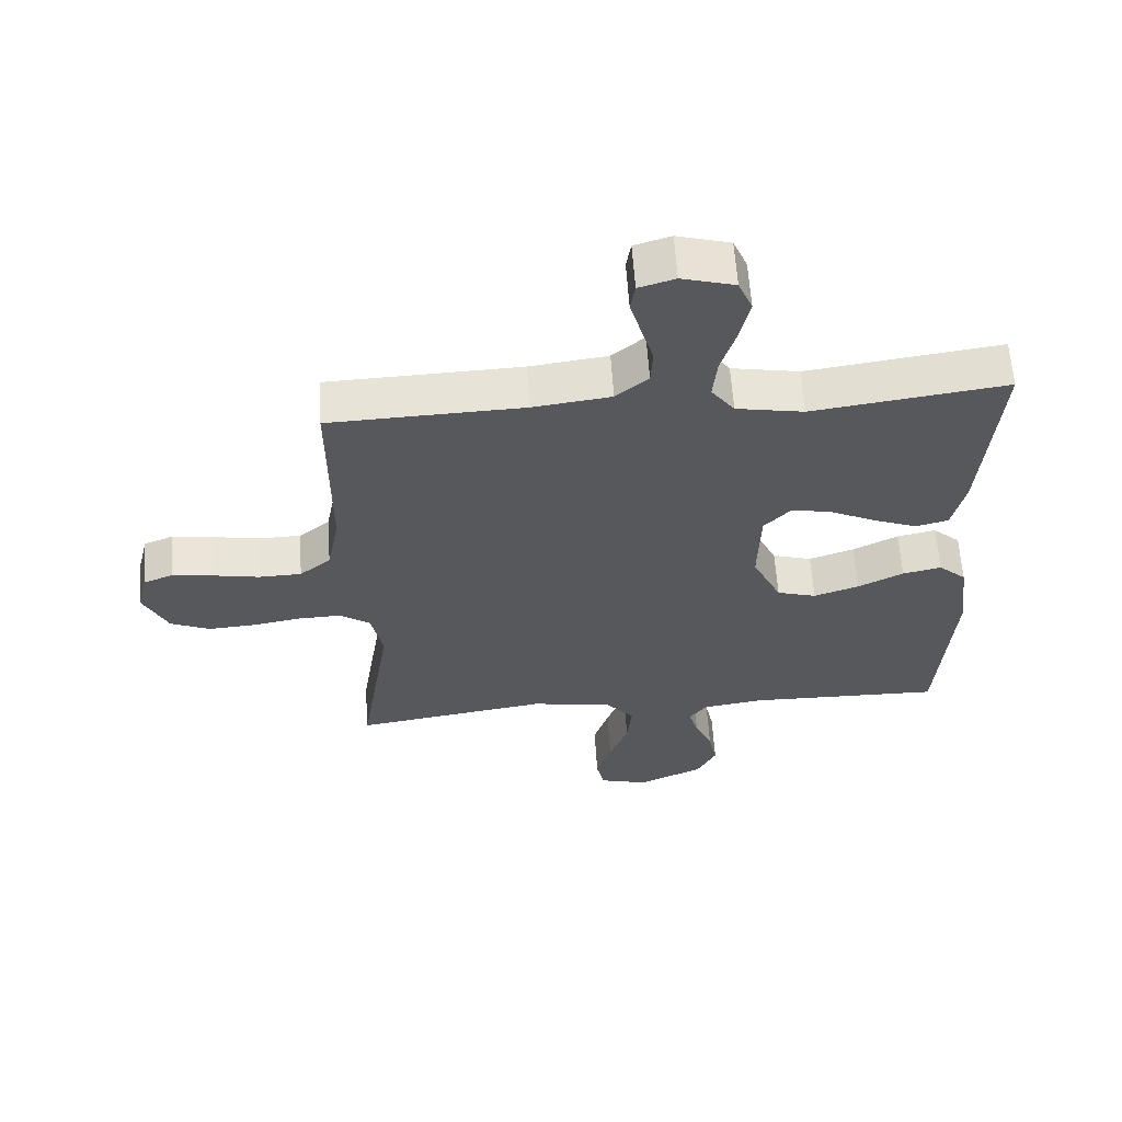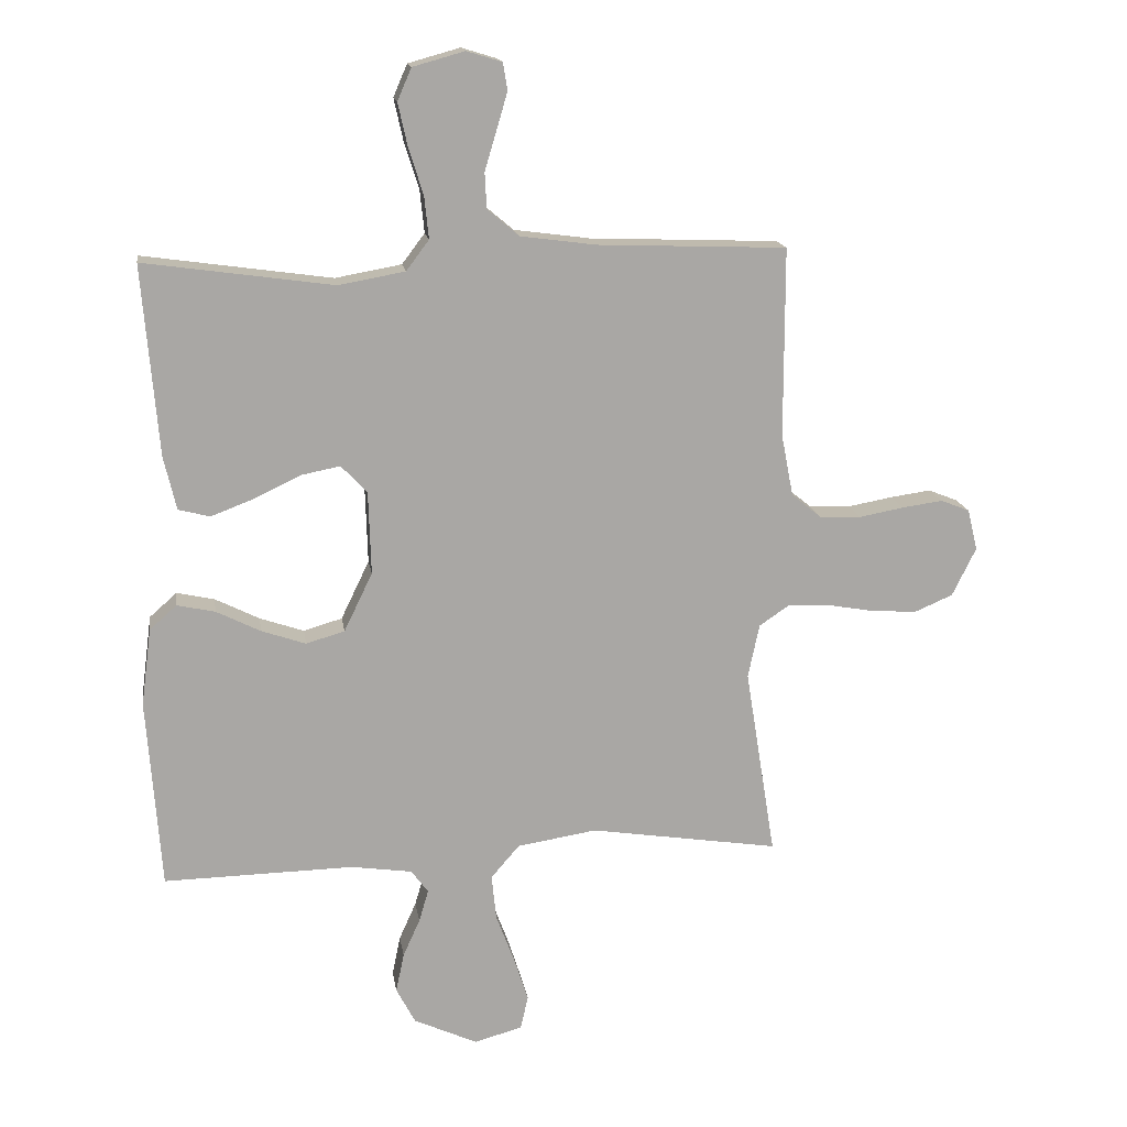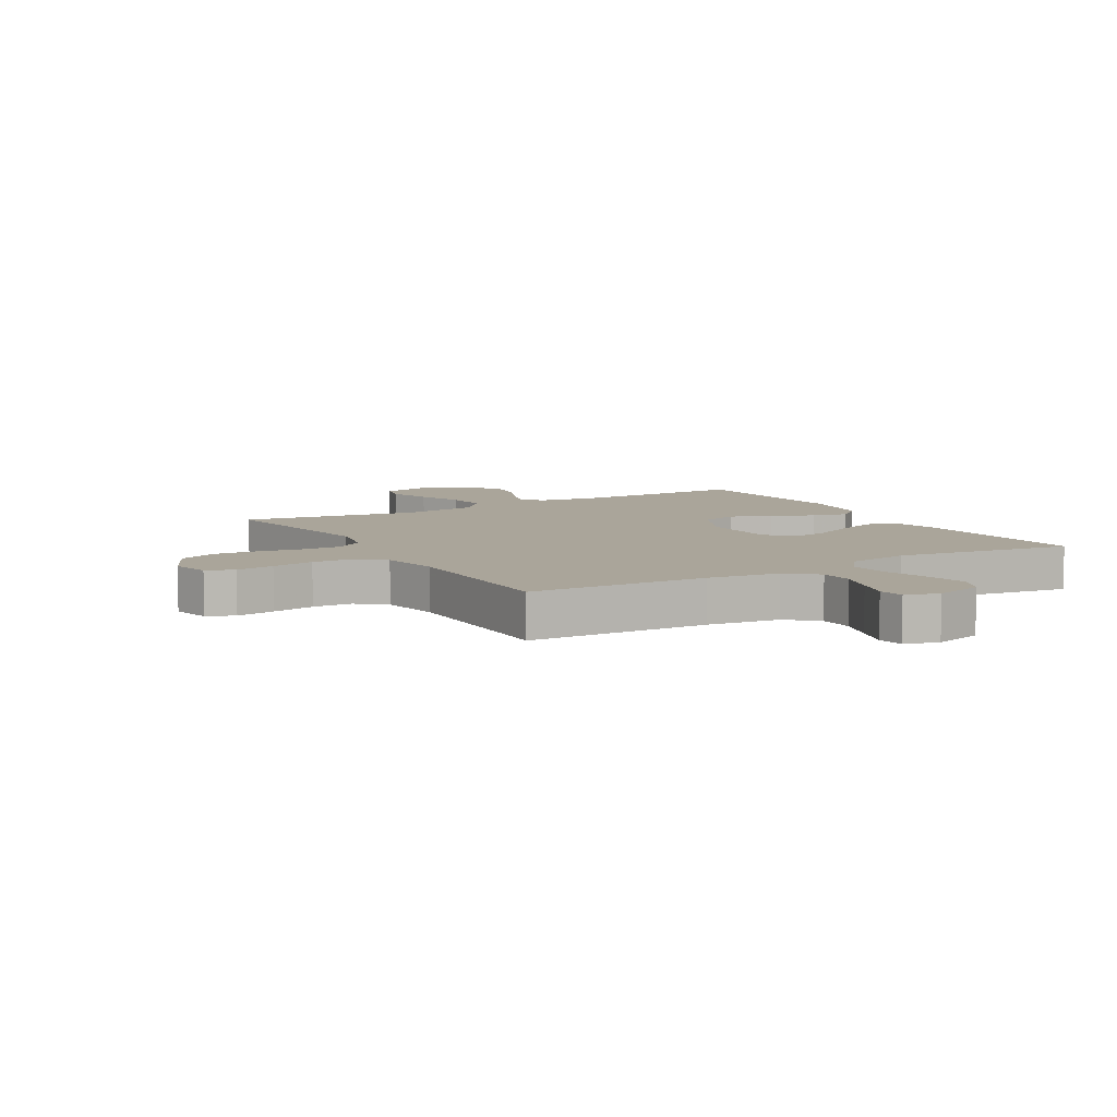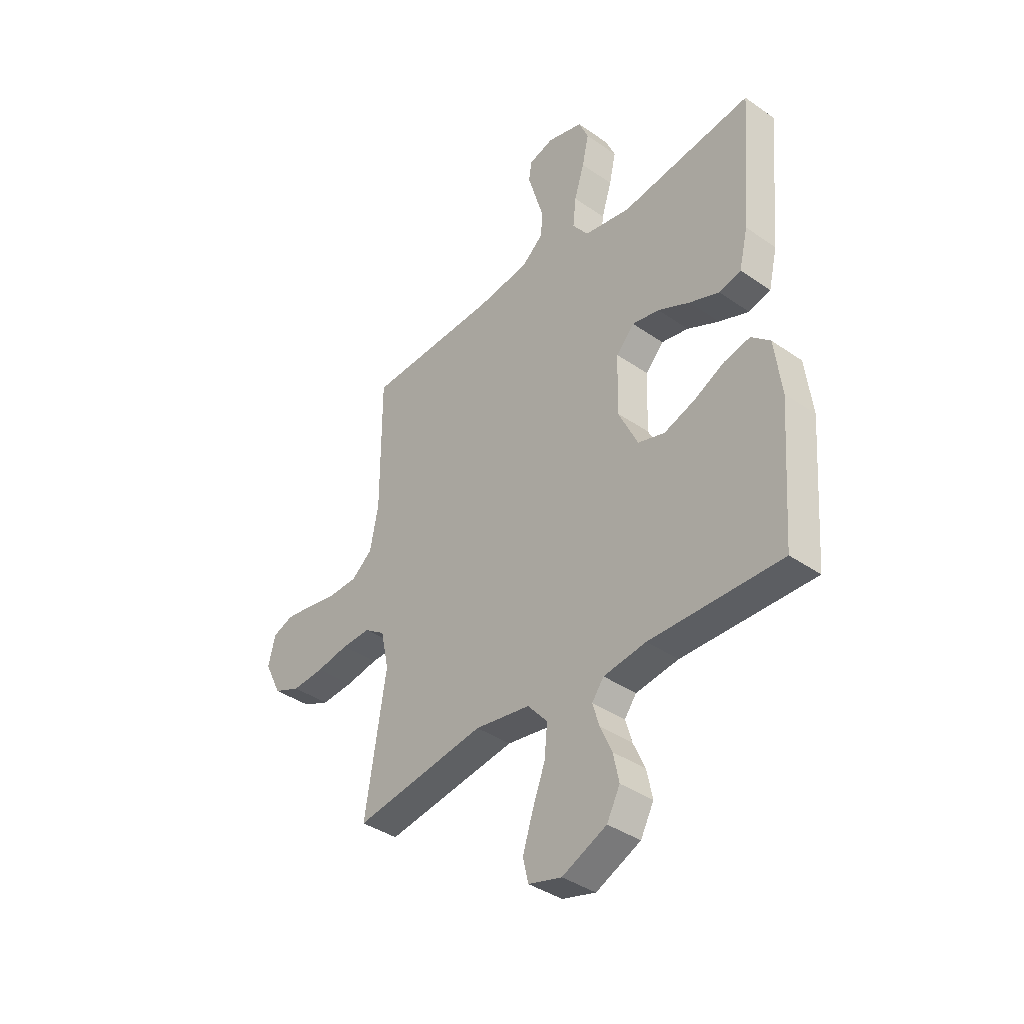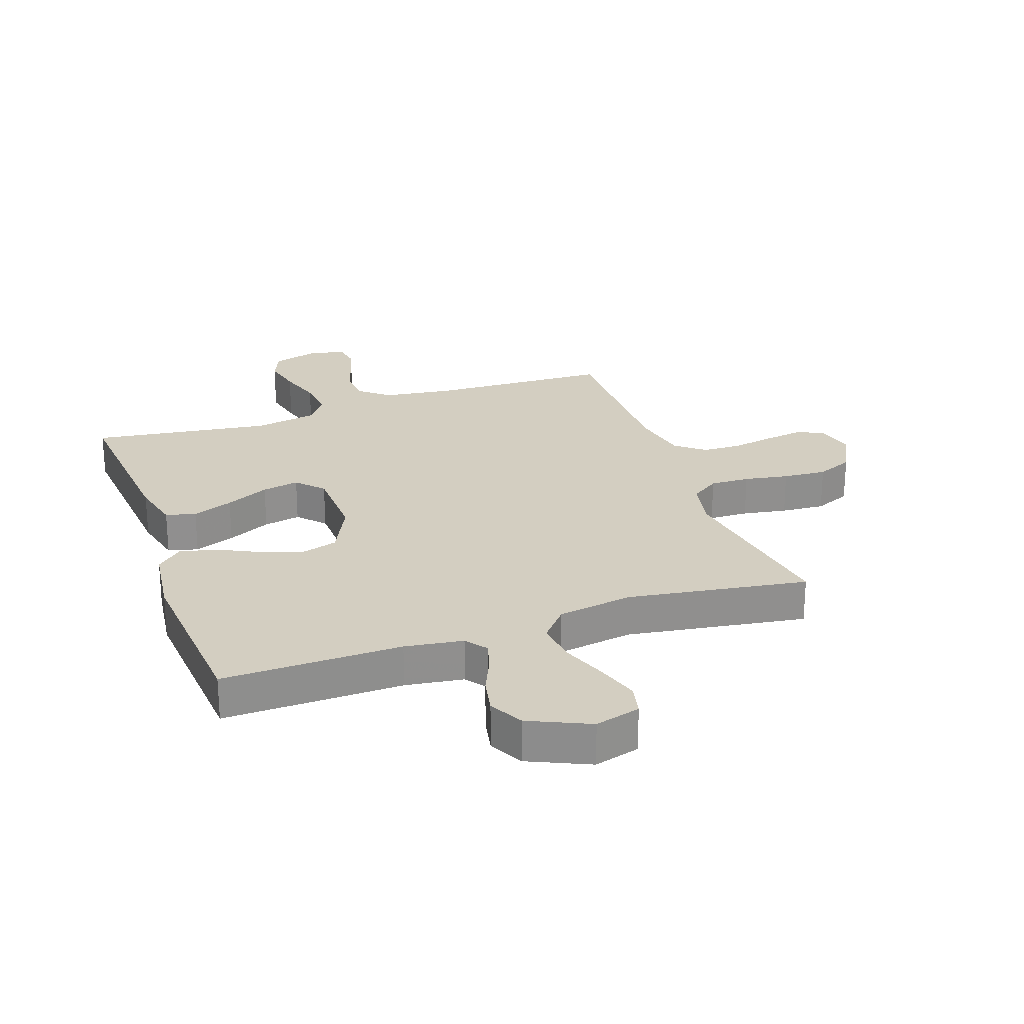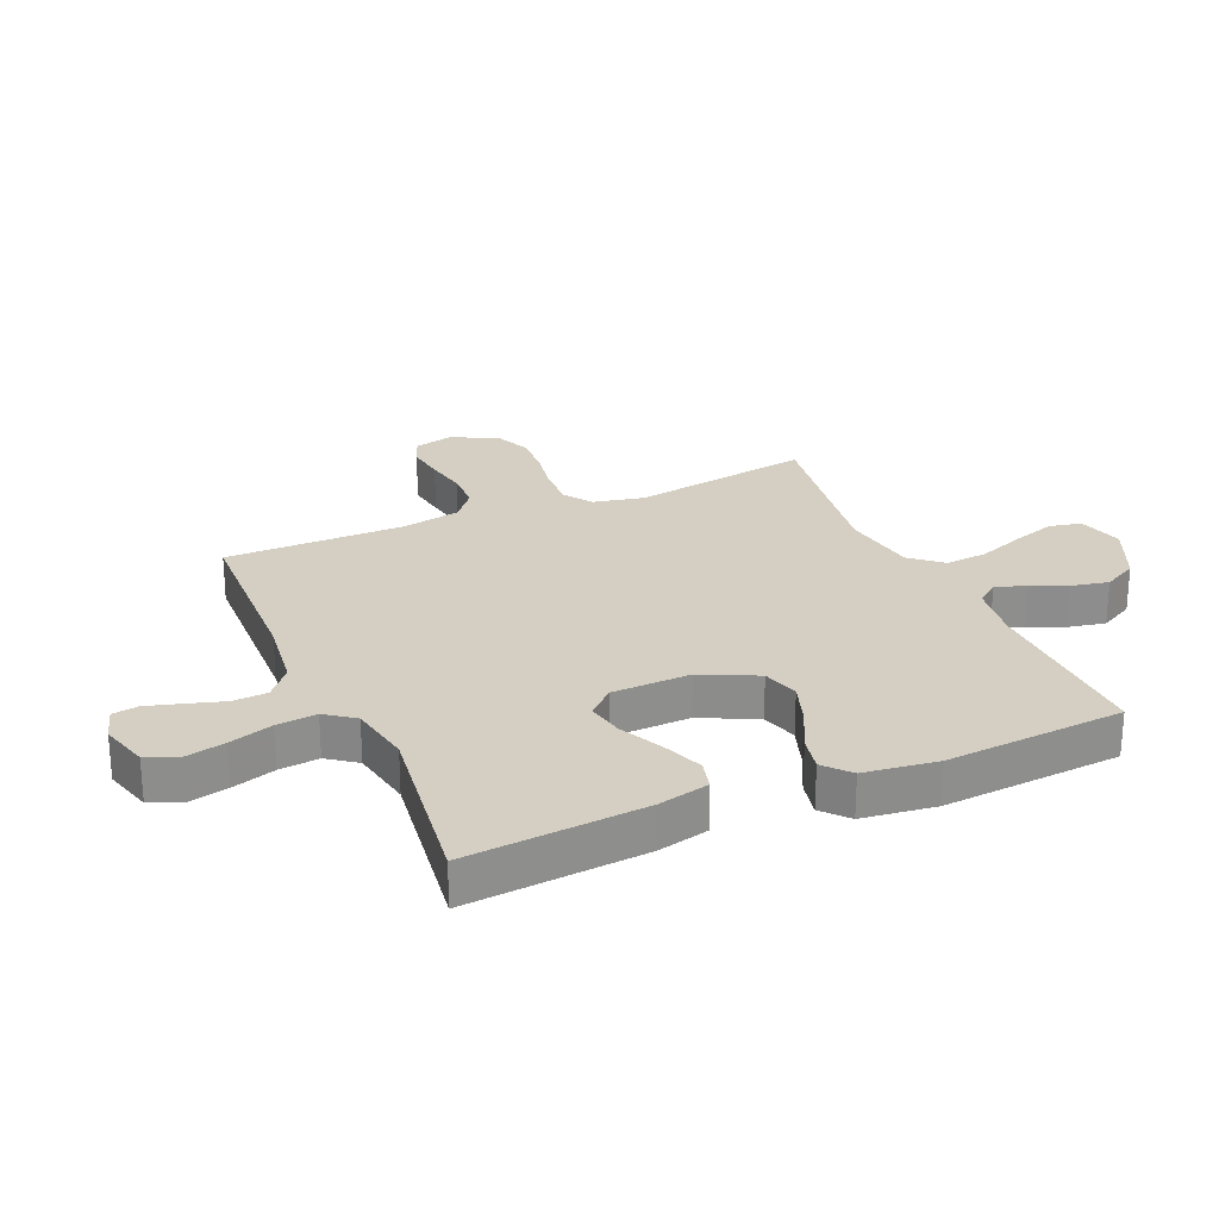
<metadata>
{"format":"obj","ext":"obj","renderer":"f3d","projection":"perspective","resolution":1024,"background":"white","views":[{"elev":60.8,"azim":-3.8,"up":"+Z"},{"elev":15.6,"azim":171.4,"up":"+Z"},{"elev":7.7,"azim":-30.1,"up":"+Y"},{"elev":-38.7,"azim":48.8,"up":"+Z"},{"elev":25.0,"azim":160.6,"up":"+Y"},{"elev":25.6,"azim":66.4,"up":"+Y"}]}
</metadata>
<code>
v 0.5 0.07 -0.5
v 0.2 0.07 -0.494
v 0.103 0.07 -0.508
v 0.076 0.07 -0.544
v 0.091 0.07 -0.595
v 0.118 0.07 -0.655
v 0.131 0.07 -0.717
v 0.101 0.07 -0.774
v 0 0.07 -0.82
v -0.076 0.07 -0.799
v -0.088 0.07 -0.746
v -0.065 0.07 -0.674
v -0.036 0.07 -0.597
v -0.029 0.07 -0.526
v -0.074 0.07 -0.474
v -0.2 0.07 -0.454
v -0.5 0.07 -0.5
v -0.452 0.07 -0.2
v -0.47 0.07 -0.115
v -0.517 0.07 -0.083
v -0.583 0.07 -0.085
v -0.657 0.07 -0.098
v -0.73 0.07 -0.103
v -0.791 0.07 -0.077
v -0.829 0.07 0
v -0.813 0.07 0.065
v -0.767 0.07 0.083
v -0.703 0.07 0.074
v -0.632 0.07 0.061
v -0.567 0.07 0.063
v -0.519 0.07 0.102
v -0.5 0.07 0.2
v -0.5 0.07 0.5
v -0.2 0.07 0.511
v -0.08 0.07 0.527
v -0.03 0.07 0.569
v -0.027 0.07 0.626
v -0.046 0.07 0.689
v -0.063 0.07 0.747
v -0.056 0.07 0.79
v 0 0.07 0.807
v 0.082 0.07 0.784
v 0.104 0.07 0.733
v 0.089 0.07 0.665
v 0.066 0.07 0.592
v 0.059 0.07 0.525
v 0.095 0.07 0.477
v 0.2 0.07 0.458
v 0.5 0.07 0.5
v 0.475 0.07 0.2
v 0.455 0.07 0.115
v 0.405 0.07 0.102
v 0.337 0.07 0.128
v 0.264 0.07 0.163
v 0.202 0.07 0.175
v 0.161 0.07 0.131
v 0.157 0.07 0
v 0.202 0.07 -0.093
v 0.263 0.07 -0.111
v 0.333 0.07 -0.087
v 0.403 0.07 -0.052
v 0.463 0.07 -0.039
v 0.506 0.07 -0.077
v 0.522 0.07 -0.2
v 0.5 0 -0.5
v 0.2 0 -0.494
v 0.103 0 -0.508
v 0.076 0 -0.544
v 0.091 0 -0.595
v 0.118 0 -0.655
v 0.131 0 -0.717
v 0.101 0 -0.774
v 0 0 -0.82
v -0.076 0 -0.799
v -0.088 0 -0.746
v -0.065 0 -0.674
v -0.036 0 -0.597
v -0.029 0 -0.526
v -0.074 0 -0.474
v -0.2 0 -0.454
v -0.5 0 -0.5
v -0.452 0 -0.2
v -0.47 0 -0.115
v -0.517 0 -0.083
v -0.583 0 -0.085
v -0.657 0 -0.098
v -0.73 0 -0.103
v -0.791 0 -0.077
v -0.829 0 0
v -0.813 0 0.065
v -0.767 0 0.083
v -0.703 0 0.074
v -0.632 0 0.061
v -0.567 0 0.063
v -0.519 0 0.102
v -0.5 0 0.2
v -0.5 0 0.5
v -0.2 0 0.511
v -0.08 0 0.527
v -0.03 0 0.569
v -0.027 0 0.626
v -0.046 0 0.689
v -0.063 0 0.747
v -0.056 0 0.79
v 0 0 0.807
v 0.082 0 0.784
v 0.104 0 0.733
v 0.089 0 0.665
v 0.066 0 0.592
v 0.059 0 0.525
v 0.095 0 0.477
v 0.2 0 0.458
v 0.5 0 0.5
v 0.475 0 0.2
v 0.455 0 0.115
v 0.405 0 0.102
v 0.337 0 0.128
v 0.264 0 0.163
v 0.202 0 0.175
v 0.161 0 0.131
v 0.157 0 0
v 0.202 0 -0.093
v 0.263 0 -0.111
v 0.333 0 -0.087
v 0.403 0 -0.052
v 0.463 0 -0.039
v 0.506 0 -0.077
v 0.522 0 -0.2
f 64 1 2
f 63 64 2
f 62 63 2
f 61 62 2
f 60 61 2
f 59 60 2 3
f 58 59 3 4
f 57 58 4
f 56 57 4
f 52 53 54
f 51 52 54
f 50 51 54
f 49 50 54
f 48 49 54
f 47 48 54 55
f 46 47 55 56
f 43 44 45
f 42 43 45
f 41 42 45
f 40 41 45
f 39 40 45
f 38 39 45
f 37 38 45
f 36 37 45 46
f 46 56 4
f 36 46 4
f 35 36 4
f 32 33 34
f 34 35 4
f 32 34 4
f 31 32 4
f 27 28 29
f 26 27 29
f 25 26 29
f 24 25 29
f 23 24 29
f 22 23 29
f 21 22 29
f 20 21 29 30
f 19 20 30 31
f 16 17 18
f 15 16 18 19
f 11 12 13
f 10 11 13
f 9 10 13
f 8 9 13
f 7 8 13
f 6 7 13
f 5 6 13
f 5 13 14
f 31 4 5
f 19 31 5
f 15 19 5
f 5 14 15
f 66 65 128
f 66 128 127
f 66 127 126
f 66 126 125
f 66 125 124
f 67 66 124 123
f 68 67 123 122
f 68 122 121
f 68 121 120
f 118 117 116
f 118 116 115
f 118 115 114
f 118 114 113
f 118 113 112
f 119 118 112 111
f 120 119 111 110
f 109 108 107
f 109 107 106
f 109 106 105
f 109 105 104
f 109 104 103
f 109 103 102
f 109 102 101
f 110 109 101 100
f 68 120 110
f 68 110 100
f 68 100 99
f 98 97 96
f 68 99 98
f 68 98 96
f 68 96 95
f 93 92 91
f 93 91 90
f 93 90 89
f 93 89 88
f 93 88 87
f 93 87 86
f 93 86 85
f 94 93 85 84
f 95 94 84 83
f 82 81 80
f 83 82 80 79
f 77 76 75
f 77 75 74
f 77 74 73
f 77 73 72
f 77 72 71
f 77 71 70
f 77 70 69
f 78 77 69
f 69 68 95
f 69 95 83
f 69 83 79
f 79 78 69
f 1 65 66 2
f 2 66 67 3
f 3 67 68 4
f 4 68 69 5
f 5 69 70 6
f 6 70 71 7
f 7 71 72 8
f 8 72 73 9
f 9 73 74 10
f 10 74 75 11
f 11 75 76 12
f 12 76 77 13
f 13 77 78 14
f 14 78 79 15
f 15 79 80 16
f 16 80 81 17
f 17 81 82 18
f 18 82 83 19
f 19 83 84 20
f 20 84 85 21
f 21 85 86 22
f 22 86 87 23
f 23 87 88 24
f 24 88 89 25
f 25 89 90 26
f 26 90 91 27
f 27 91 92 28
f 28 92 93 29
f 29 93 94 30
f 30 94 95 31
f 31 95 96 32
f 32 96 97 33
f 33 97 98 34
f 34 98 99 35
f 35 99 100 36
f 36 100 101 37
f 37 101 102 38
f 38 102 103 39
f 39 103 104 40
f 40 104 105 41
f 41 105 106 42
f 42 106 107 43
f 43 107 108 44
f 44 108 109 45
f 45 109 110 46
f 46 110 111 47
f 47 111 112 48
f 48 112 113 49
f 49 113 114 50
f 50 114 115 51
f 51 115 116 52
f 52 116 117 53
f 53 117 118 54
f 54 118 119 55
f 55 119 120 56
f 56 120 121 57
f 57 121 122 58
f 58 122 123 59
f 59 123 124 60
f 60 124 125 61
f 61 125 126 62
f 62 126 127 63
f 63 127 128 64
f 64 128 65 1

</code>
